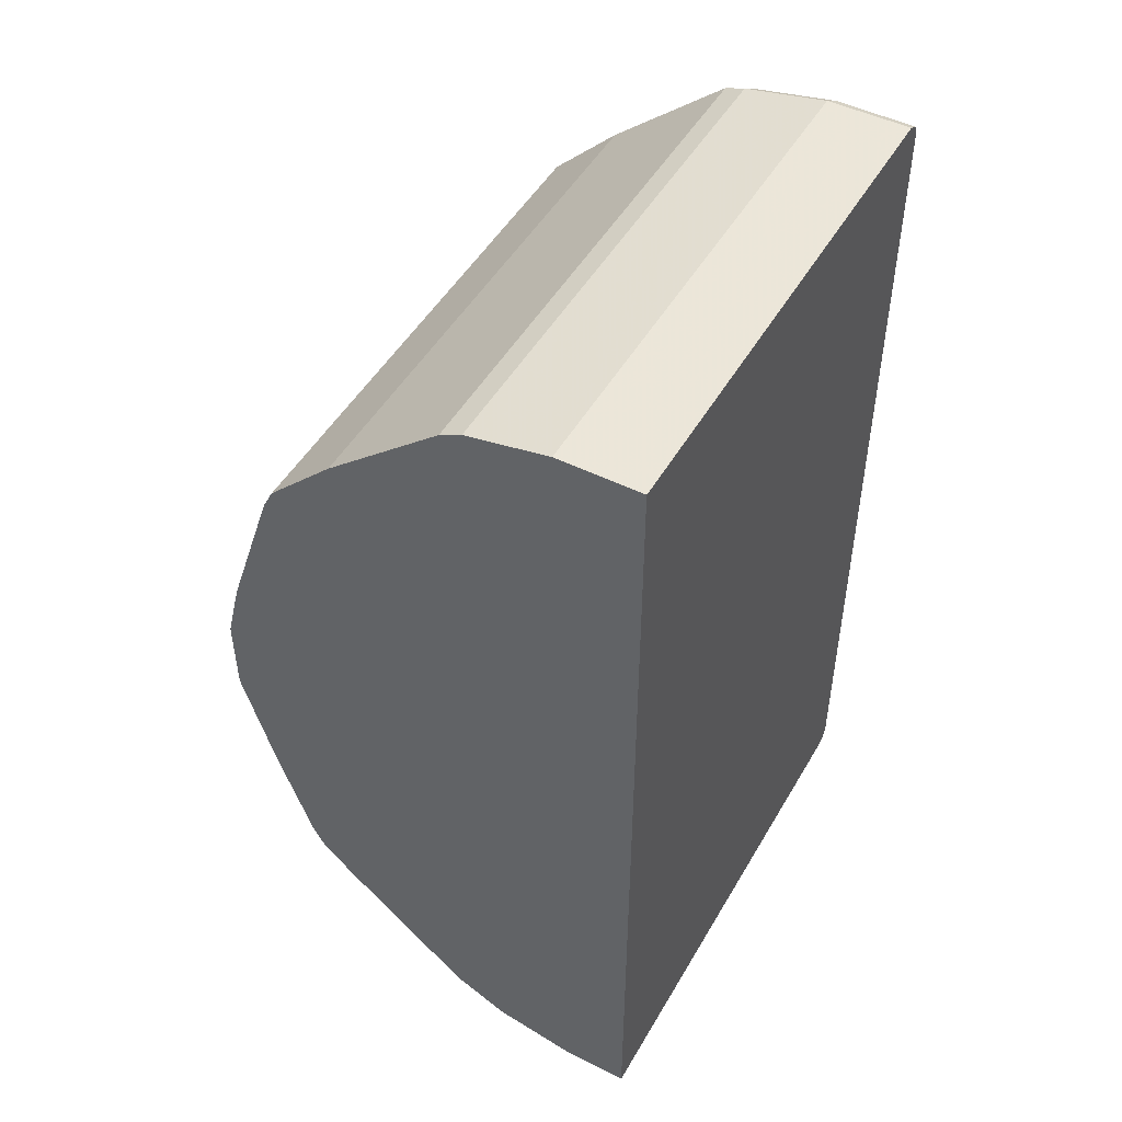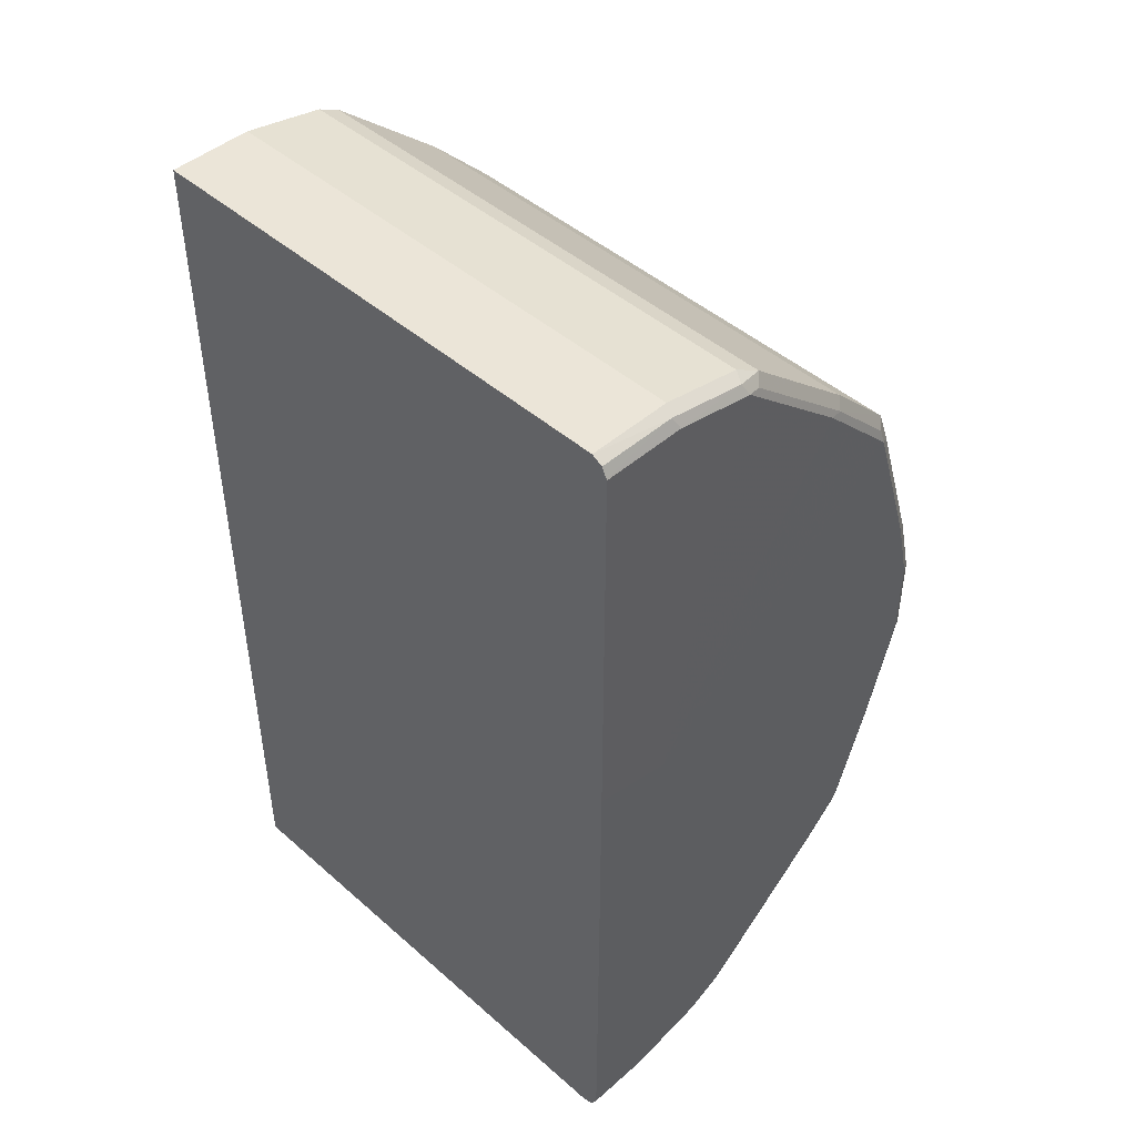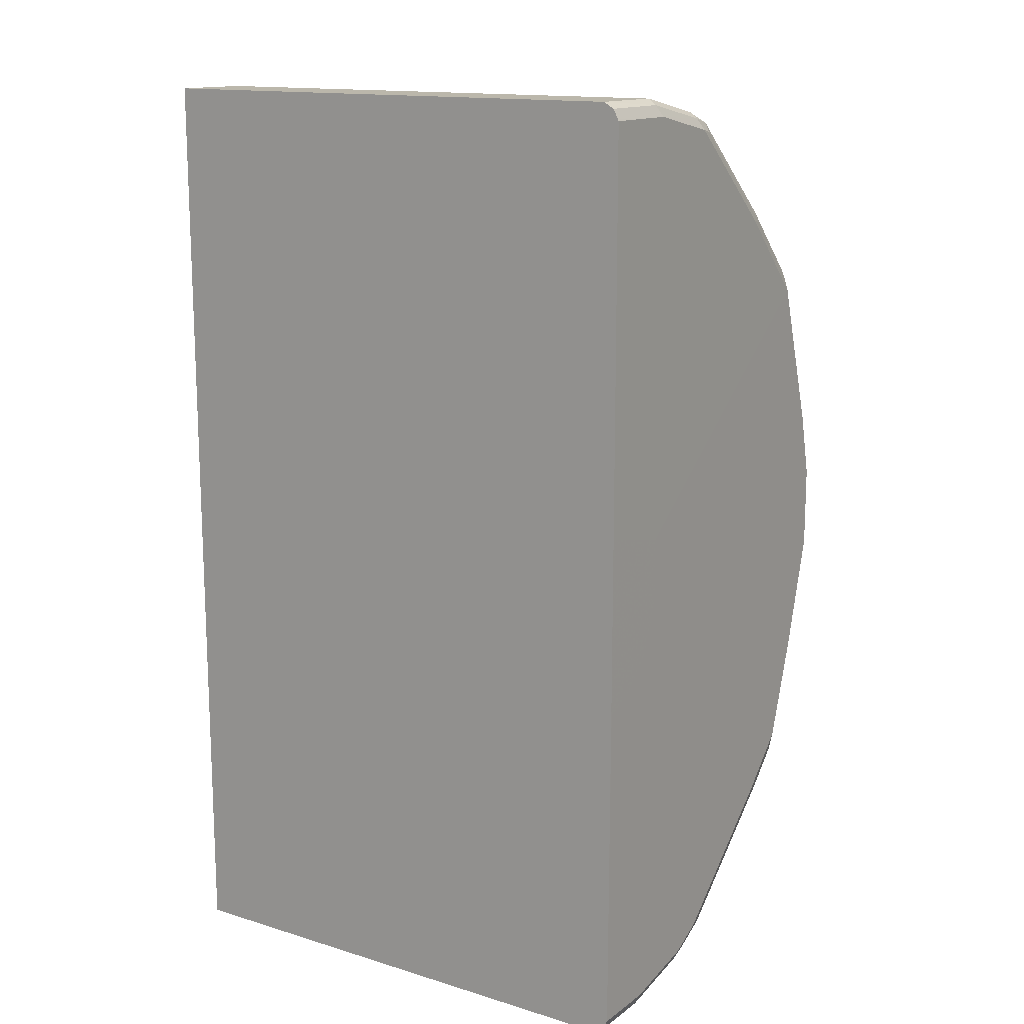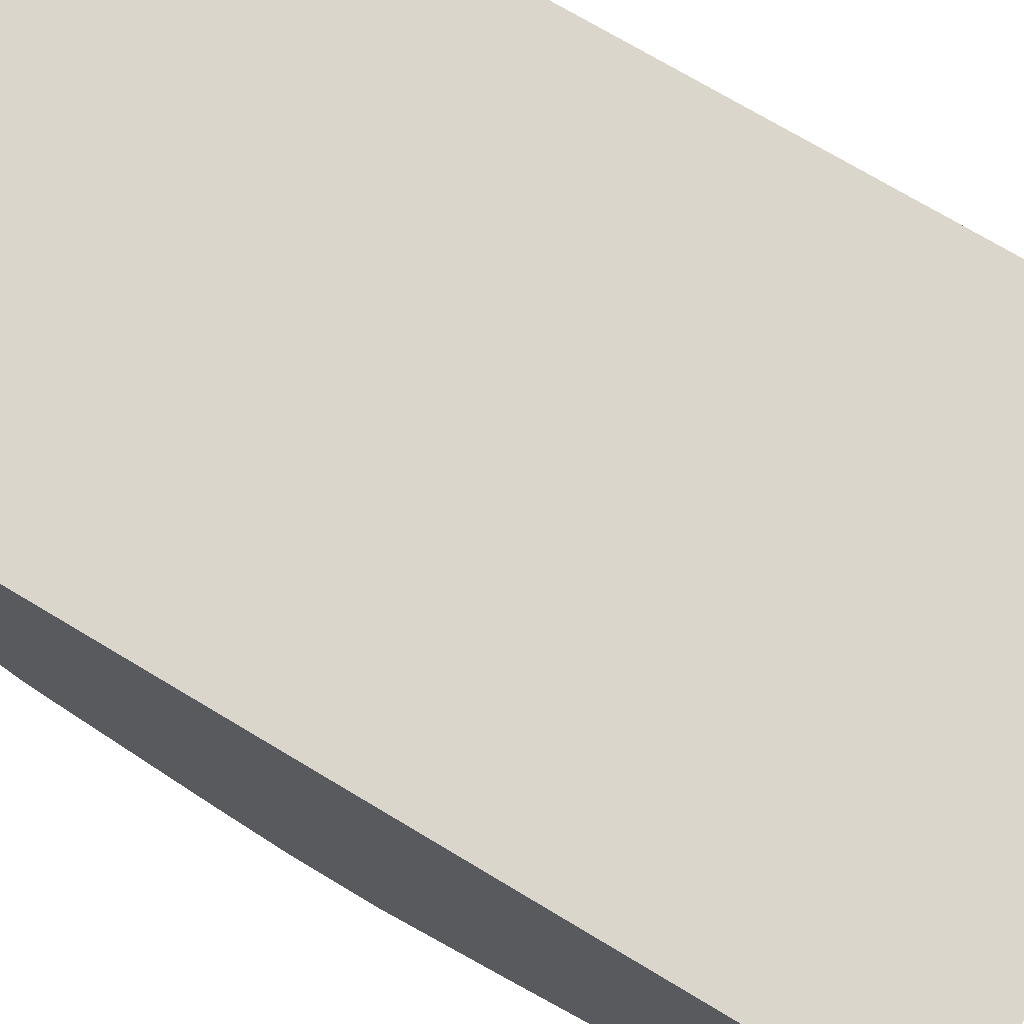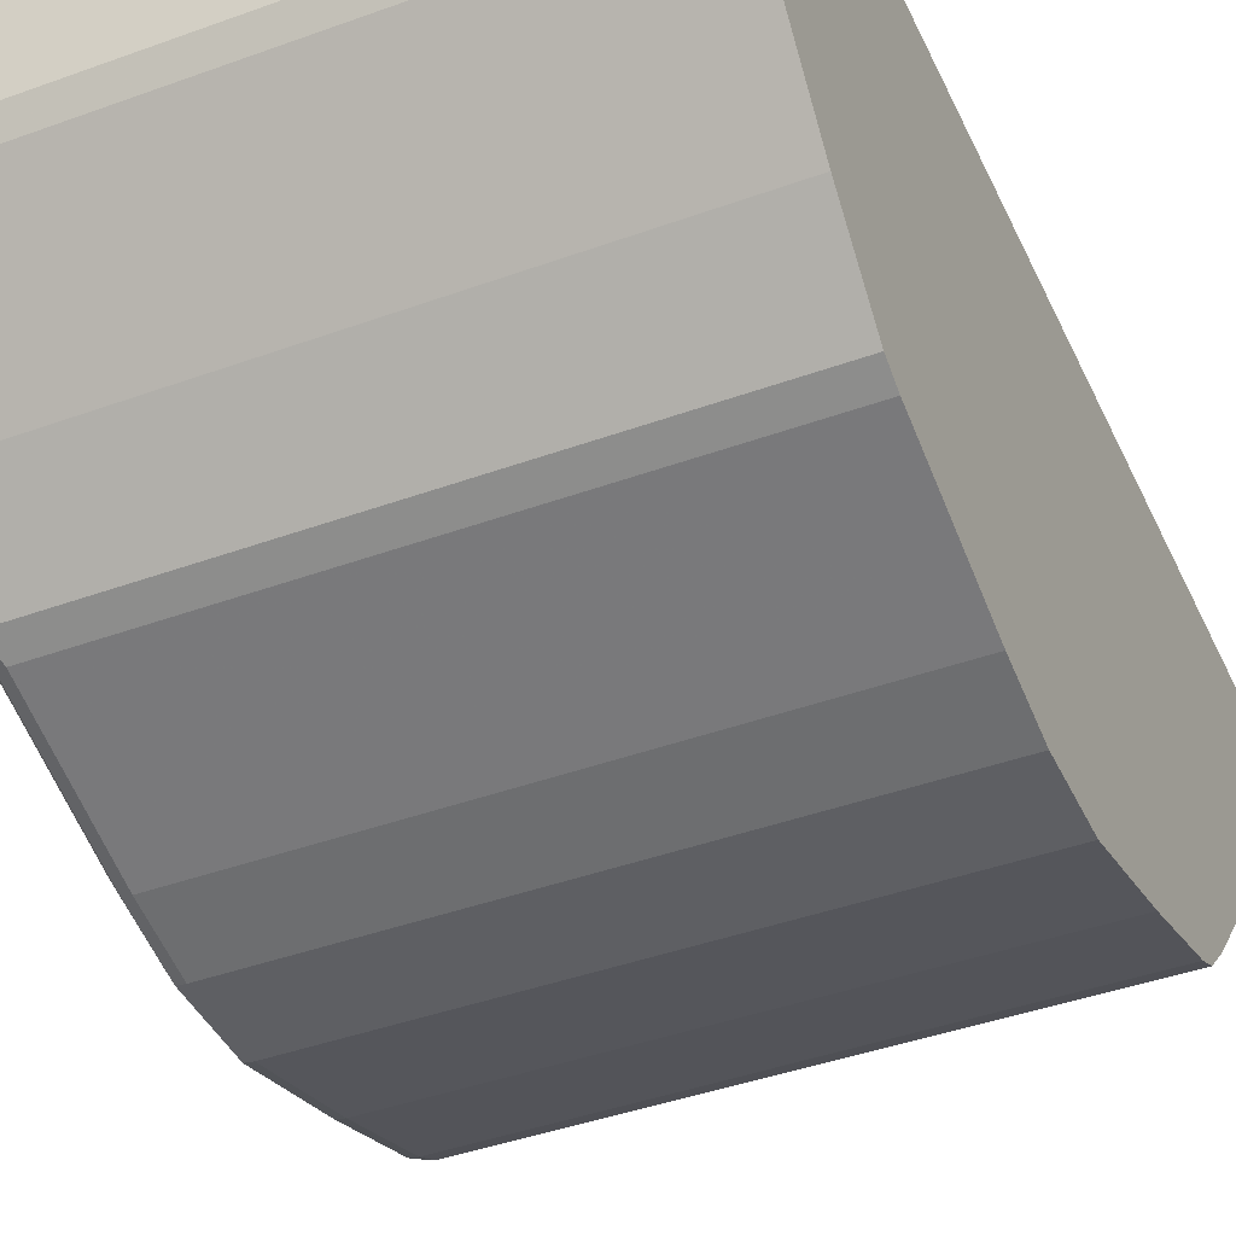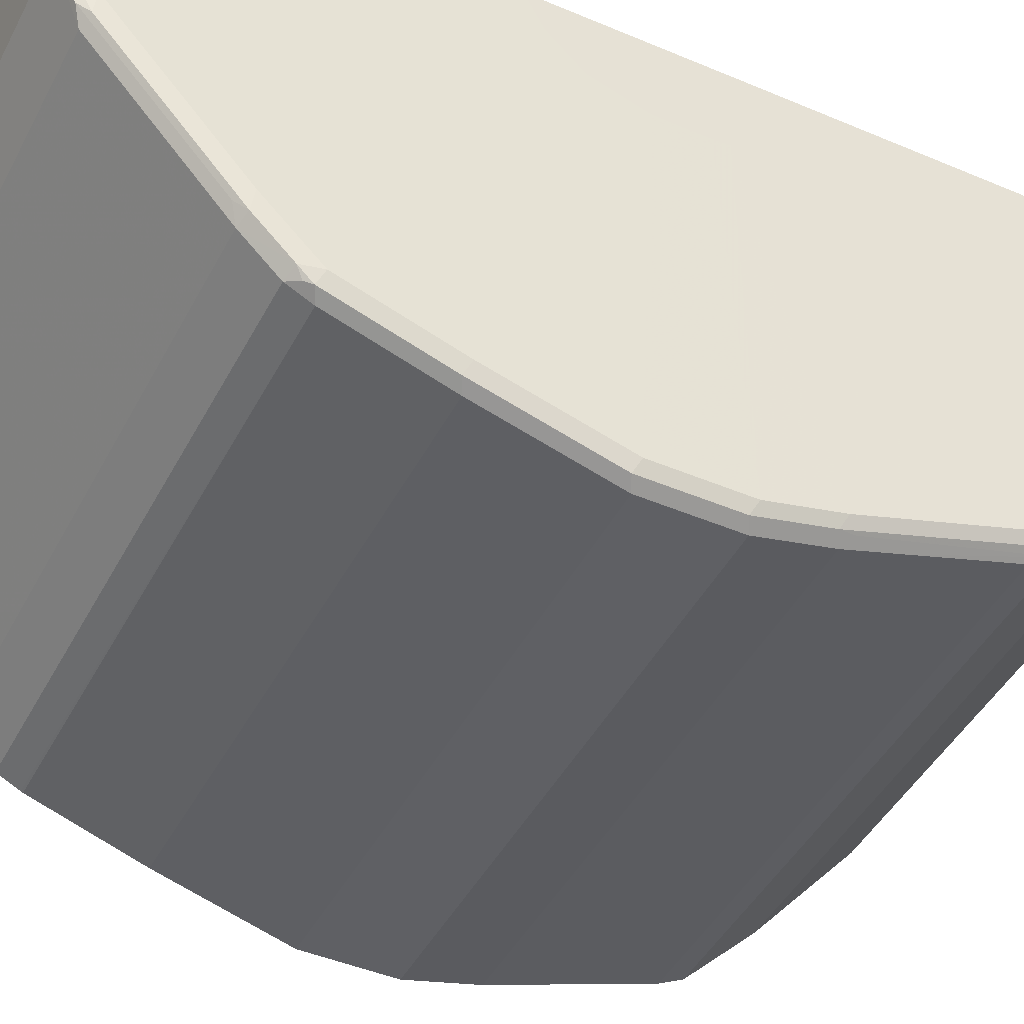
<metadata>
{"format":"obj","ext":"obj","renderer":"f3d","projection":"perspective","resolution":1024,"background":"white","views":[{"elev":49.1,"azim":-60.9,"up":"+Y"},{"elev":46.0,"azim":45.0,"up":"+Y"},{"elev":14.4,"azim":33.6,"up":"+Y"},{"elev":73.5,"azim":-59.1,"up":"+Z"},{"elev":-42.0,"azim":-156.4,"up":"+Z"},{"elev":-44.7,"azim":63.7,"up":"+Z"}]}
</metadata>
<code>
v 0.5078 0.1184 -0.03383
v 0.5078 0.1183 -0.03312
v 0.5078 0.09949 -0.1165
v 0.5073 0.5073 -0.203
v 0.5073 0.5243 -0.1184
v 0.5073 0.5243 -0.03312
v 0.5078 -0.05853 -0.03312
v 0.5073 0.1015 -0.4735
v 0.5073 0.1691 -0.4566
v 0.5073 0.3213 -0.4059
v 0.5073 0.4058 -0.3213
v 0.5078 0.08372 -0.1176
v 0.5045 0.5045 -0.2171
v 0.5017 0.5186 -0.1973
v 0.5017 0.5355 -0.1128
v 0.5066 0.5257 -0.03312
v 0.5073 -0.4058 -0.03312
v 0.5078 -0.06589 -0.03383
v 0.5073 0.01699 -0.4735
v 0.5017 0.09581 -0.4848
v 0.5017 0.1634 -0.4679
v 0.5017 0.2142 -0.451
v 0.5017 0.3157 -0.4171
v 0.4961 0.3439 -0.4115
v 0.5045 0.3354 -0.4031
v 0.5045 0.4031 -0.3354
v 0.5078 0.05116 -0.1176
v 0.4961 0.5129 -0.2255
v 0.4989 0.5158 -0.2114
v 0.4904 0.5243 -0.203
v 0.4904 0.5412 -0.1184
v 0.4908 0.5415 -0.03312
v 0.5017 0.5355 -0.03312
v 0.5071 -0.4063 -0.03312
v 0.5073 -0.4058 -0.1015
v 0.5078 -0.0489 -0.06768
v 0.5073 -0.3889 -0.186
v 0.5073 -0.372 -0.2199
v 0.5078 0.03407 -0.1169
v 0.5073 -0.1014 -0.4397
v 0.5017 0.01132 -0.4848
v 0.4904 0.1015 -0.4905
v 0.4904 0.1691 -0.4735
v 0.4989 0.1776 -0.4651
v -0.03665 0.3439 -0.4115
v 0.4961 0.4115 -0.3438
v 0.4904 0.2198 -0.4566
v 0.4904 0.3213 -0.4228
v -0.03665 0.3271 -0.4199
v -0.03665 0.5129 -0.2255
v -0.03665 0.5243 -0.203
v -0.03665 0.5412 -0.1184
v -0.03665 0.5415 -0.03312
v 0.5017 -0.4171 -0.03312
v 0.5017 -0.4171 -0.1015
v 0.5078 -0.03361 -0.08303
v 0.5073 -0.2536 -0.3551
v 0.5017 -0.4002 -0.186
v 0.5031 -0.3911 -0.203
v 0.5031 -0.3741 -0.2368
v 0.5078 -0.01671 -0.09995
v 0.5073 -0.2029 -0.4059
v 0.5017 -0.1071 -0.451
v 0.4904 0.01699 -0.4905
v -0.03665 0.1015 -0.4905
v -0.03665 0.1691 -0.4735
v -0.03665 0.4115 -0.3438
v -0.03665 0.2198 -0.4566
v -0.03665 0.3213 -0.4228
v -0.03665 -0.4228 -0.03312
v 0.4904 -0.4228 -0.03312
v 0.4989 -0.4186 -0.1099
v 0.5031 -0.2557 -0.372
v 0.5073 -0.2199 -0.389
v 0.4989 -0.4017 -0.1945
v 0.4989 -0.3847 -0.2283
v 0.5017 -0.2085 -0.4171
v 0.5017 -0.1578 -0.434
v 0.5031 -0.2219 -0.4059
v 0.4904 -0.1014 -0.4566
v -0.03665 0.01699 -0.4905
v -0.03665 -0.4228 -0.1015
v 0.4904 -0.4228 -0.1015
v 0.4989 -0.2663 -0.3636
v 0.4904 -0.2593 -0.3777
v 0.4904 -0.4058 -0.186
v -0.03665 -0.4058 -0.186
v -0.03665 -0.4002 -0.1973
v -0.03665 -0.3843 -0.2292
v 0.4904 -0.3777 -0.2424
v 0.4904 -0.2029 -0.4228
v 0.4989 -0.2156 -0.4143
v 0.4904 -0.1522 -0.4397
v 0.4904 -0.2254 -0.4115
v -0.03665 -0.1014 -0.4566
v -0.03665 -0.2593 -0.3777
v -0.03665 -0.3777 -0.2424
v 0.4904 -0.2142 -0.4171
v -0.03665 -0.2048 -0.4218
v -0.03665 -0.2029 -0.4228
v -0.03665 -0.1522 -0.4397
v -0.03665 -0.2254 -0.4115
f 1 2 7
f 45 97 89
f 45 89 88
f 45 88 87
f 45 87 82
f 45 82 70
f 45 70 53
f 45 53 52
f 45 52 51
f 45 51 50
f 45 50 67
f 47 68 69
f 47 69 48
f 48 69 49
f 54 71 72
f 54 72 55
f 55 72 75
f 55 75 58
f 56 57 74
f 56 74 61
f 57 73 79
f 57 79 74
f 45 102 96
f 58 75 59
f 45 99 102
f 45 101 100
f 38 59 60
f 38 60 73
f 38 73 57
f 39 61 62
f 39 62 40
f 40 62 63
f 41 63 80
f 41 80 64
f 42 65 66
f 42 66 43
f 42 64 81
f 42 81 65
f 43 66 68
f 43 68 47
f 45 49 69
f 45 69 68
f 45 68 66
f 45 66 65
f 45 65 81
f 45 81 95
f 45 95 101
f 45 100 99
f 59 75 76
f 59 76 60
f 60 76 84
f 77 79 92
f 77 92 91
f 79 94 92
f 79 85 94
f 80 93 101
f 80 101 95
f 82 87 86
f 82 86 83
f 85 96 102
f 85 102 94
f 85 90 97
f 85 97 96
f 89 97 90
f 91 92 98
f 91 98 99
f 91 99 100
f 91 100 101
f 91 101 93
f 92 94 98
f 94 102 99
f 94 99 98
f 77 93 78
f 77 91 93
f 76 85 84
f 76 90 85
f 60 84 73
f 61 74 62
f 62 77 78
f 62 78 63
f 62 74 79
f 62 79 77
f 63 78 93
f 63 93 80
f 64 80 95
f 64 95 81
f 37 59 38
f 70 82 83
f 71 83 72
f 72 83 75
f 73 84 85
f 73 85 79
f 75 86 87
f 75 87 88
f 75 88 89
f 75 89 90
f 75 90 76
f 75 83 86
f 70 83 71
f 37 58 59
f 45 96 97
f 36 38 57
f 3 12 8
f 4 13 14
f 4 14 5
f 4 11 13
f 5 15 16
f 5 16 6
f 5 14 15
f 7 17 18
f 8 12 27
f 8 27 19
f 8 19 41
f 8 41 20
f 8 20 21
f 8 21 9
f 9 21 10
f 10 21 22
f 10 22 23
f 10 23 24
f 10 24 25
f 10 25 26
f 10 26 11
f 3 11 4
f 3 10 11
f 3 9 10
f 3 8 9
f 1 7 18
f 1 18 36
f 1 36 56
f 1 56 61
f 1 61 39
f 1 39 27
f 1 27 12
f 1 12 3
f 1 3 4
f 1 4 5
f 11 26 13
f 1 5 6
f 2 6 16
f 2 16 33
f 2 33 32
f 2 32 53
f 2 53 70
f 2 70 71
f 2 71 54
f 2 54 34
f 2 34 17
f 36 57 56
f 1 6 2
f 13 28 29
f 2 17 7
f 13 26 46
f 24 67 46
f 24 46 26
f 24 26 25
f 24 44 43
f 24 43 47
f 24 47 48
f 24 48 49
f 24 49 45
f 28 50 51
f 28 51 30
f 28 46 67
f 28 67 50
f 30 51 52
f 30 52 31
f 31 52 53
f 31 53 32
f 34 54 55
f 34 55 35
f 35 55 58
f 35 58 37
f 13 29 14
f 24 45 67
f 22 24 23
f 28 30 29
f 21 44 22
f 13 46 28
f 22 44 24
f 14 29 30
f 14 30 31
f 14 31 15
f 15 31 32
f 15 32 33
f 17 34 35
f 17 35 18
f 18 35 37
f 18 37 38
f 15 33 16
f 18 38 36
f 19 27 39
f 19 39 40
f 19 40 63
f 19 63 41
f 20 41 64
f 20 64 42
f 20 42 43
f 20 43 21
f 21 43 44

</code>
